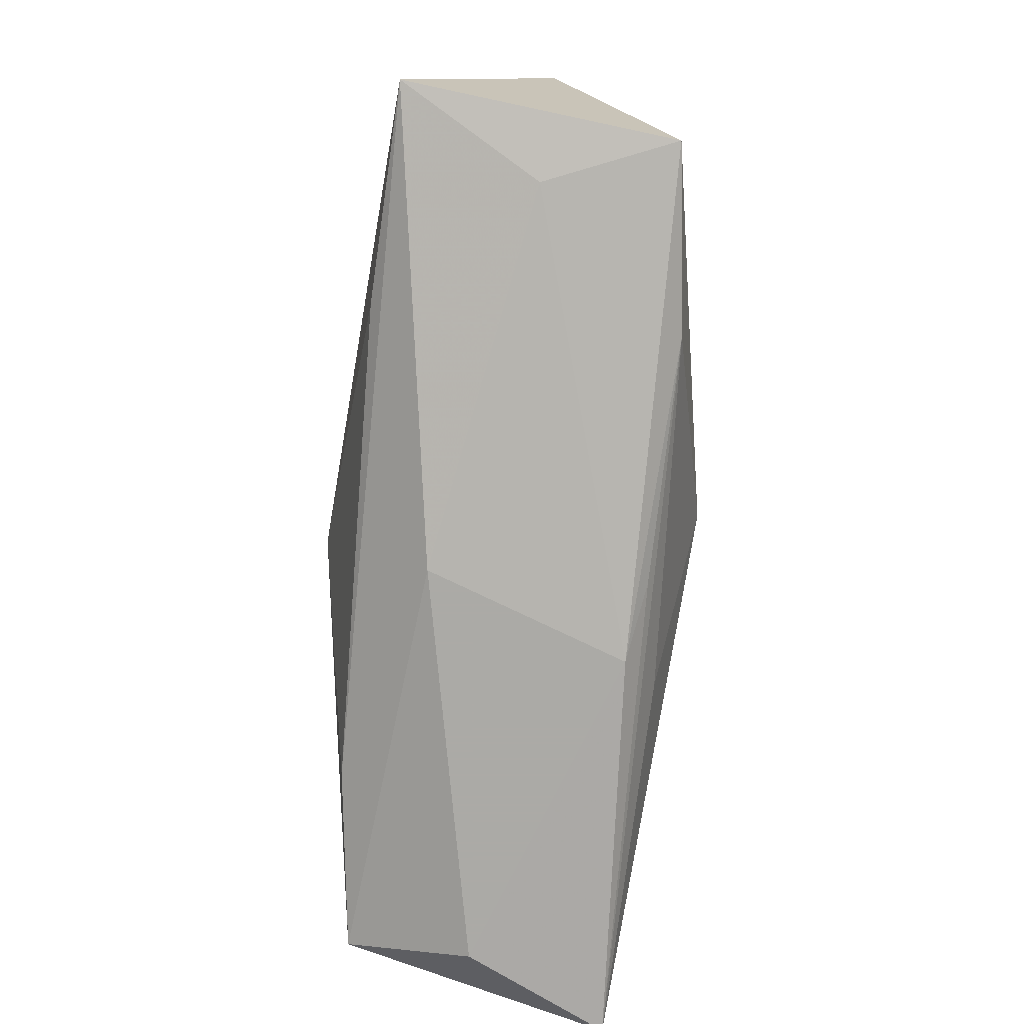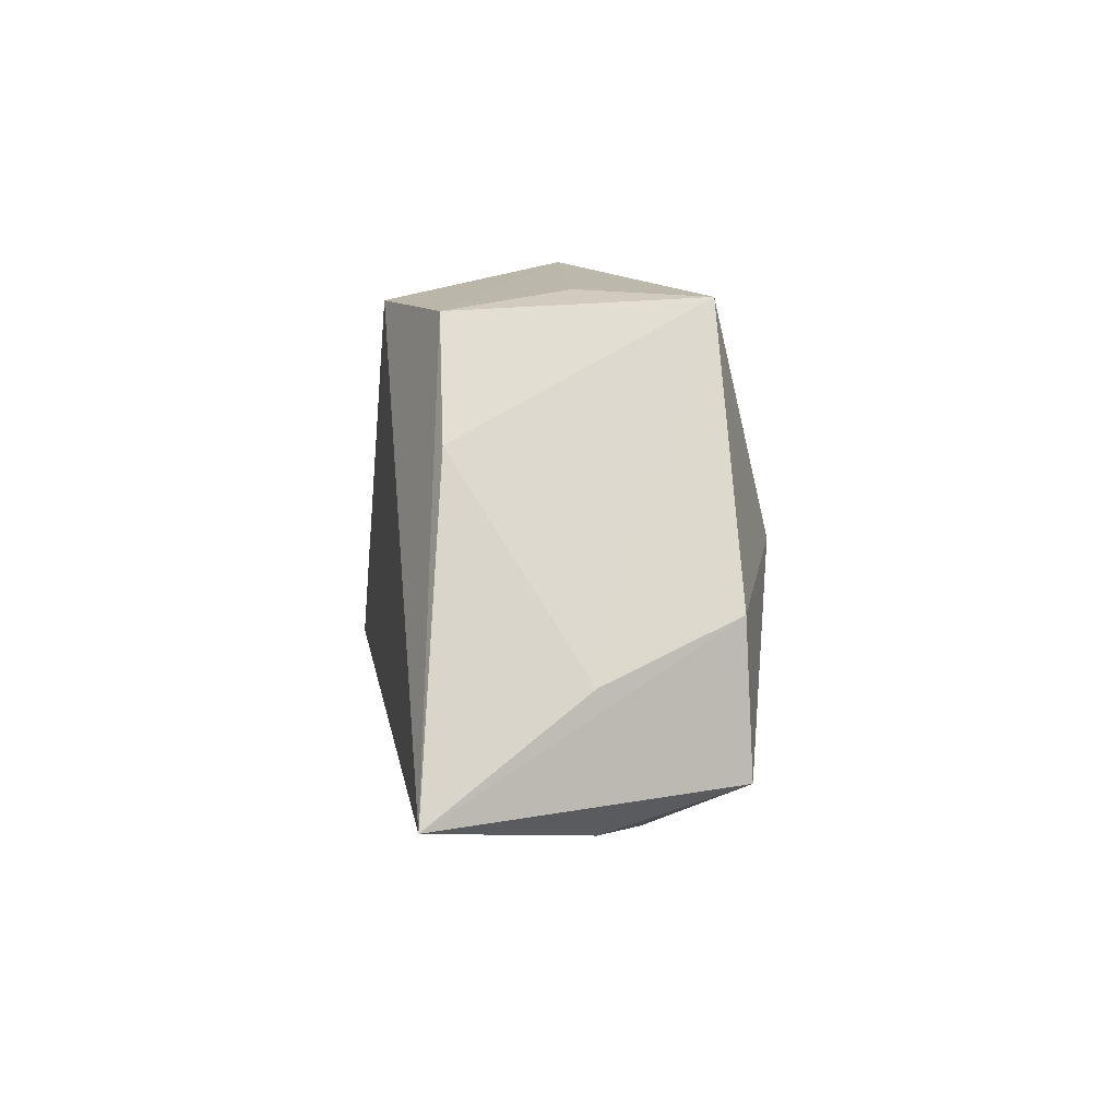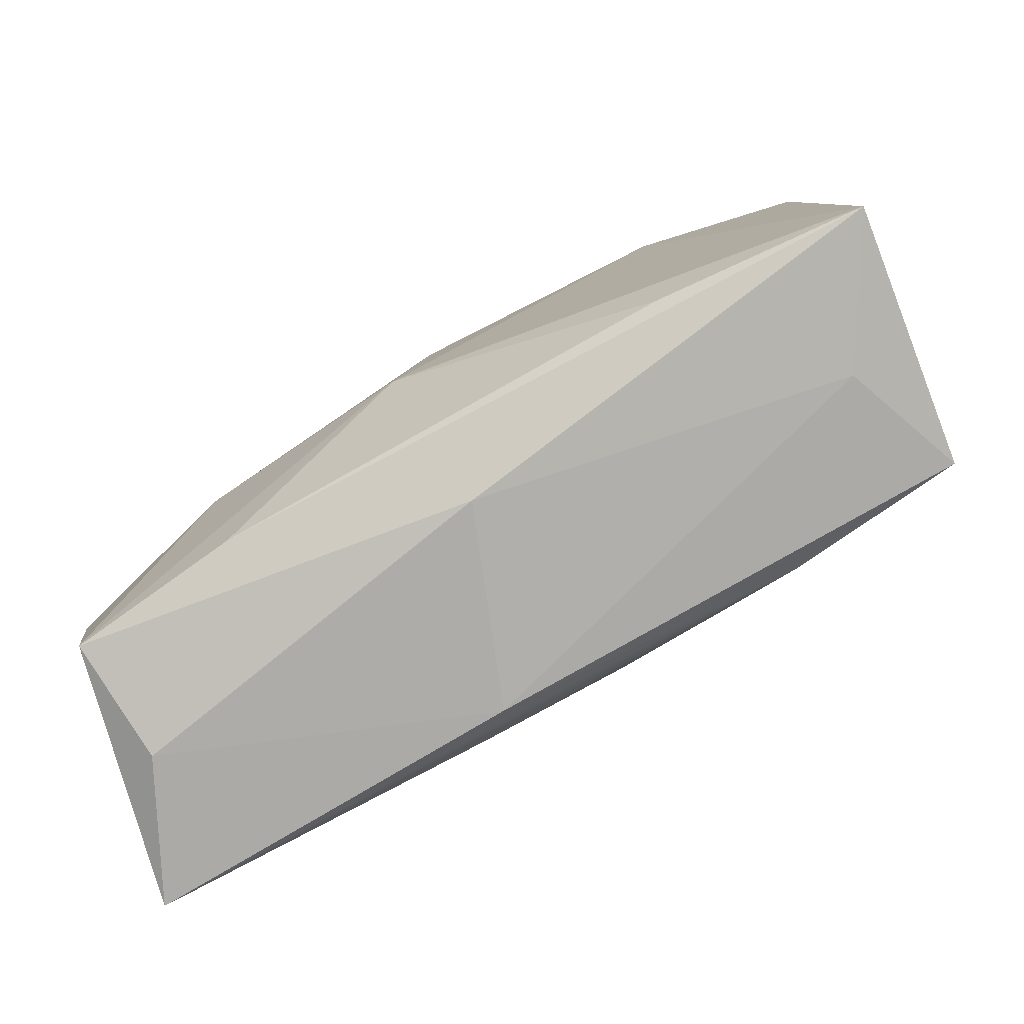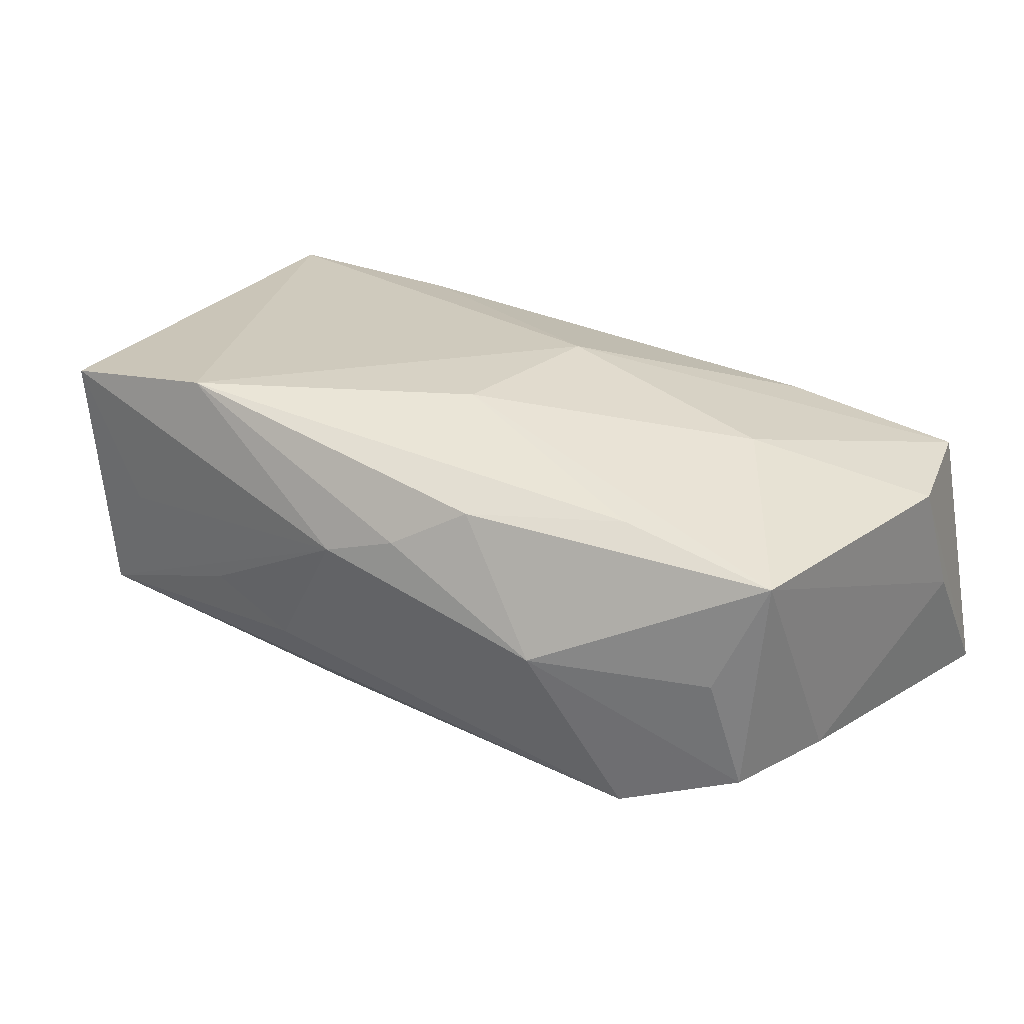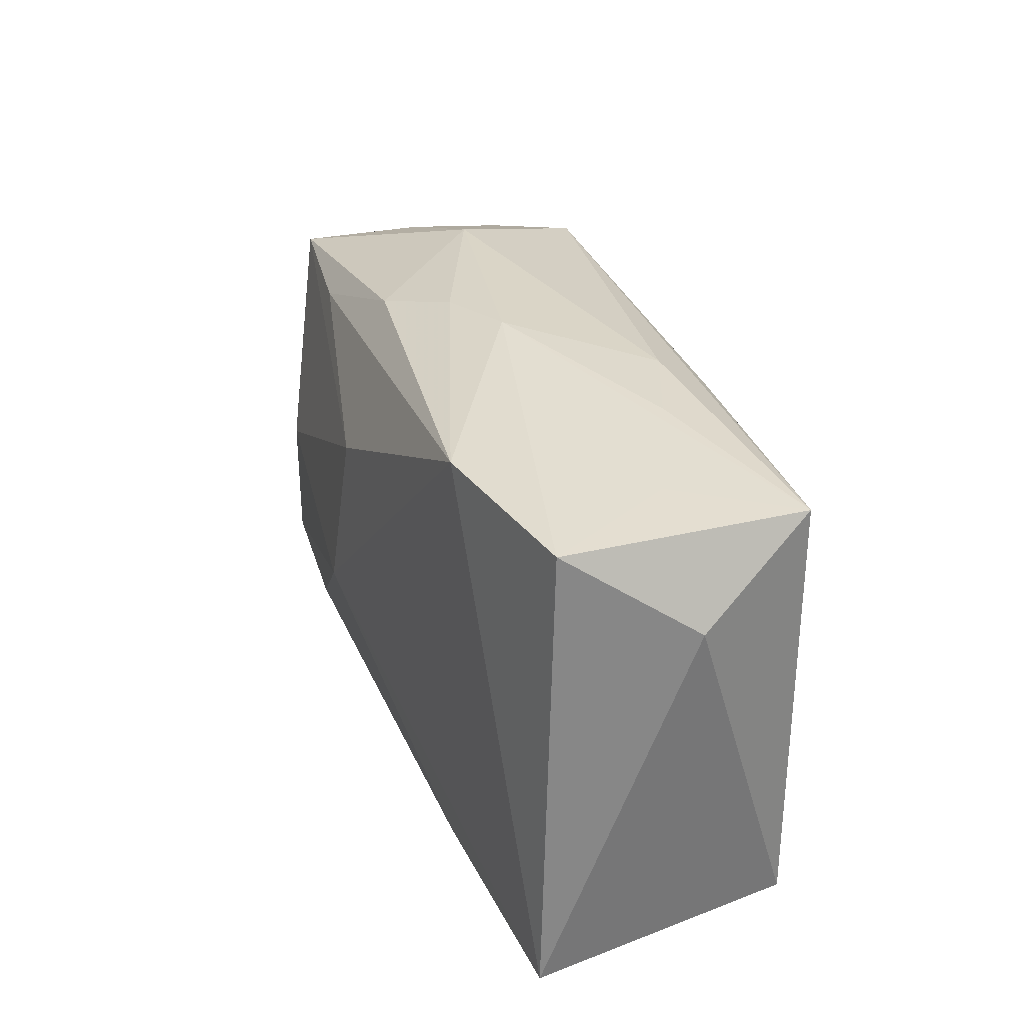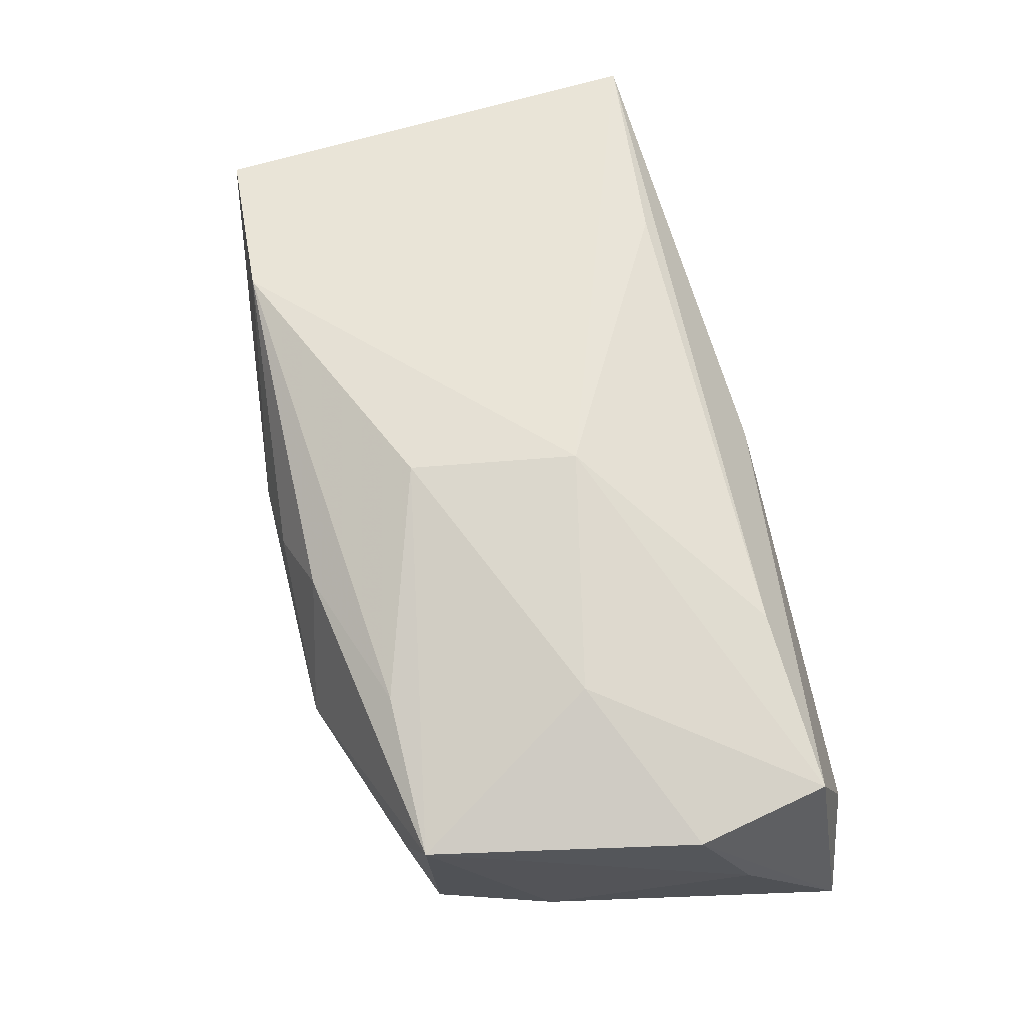
<metadata>
{"format":"obj","ext":"obj","renderer":"f3d","projection":"perspective","resolution":1024,"background":"white","views":[{"elev":-75.9,"azim":80.2,"up":"+Y"},{"elev":-5.8,"azim":-97.9,"up":"+Y"},{"elev":-77.0,"azim":24.1,"up":"+Y"},{"elev":23.3,"azim":-148.5,"up":"+Z"},{"elev":31.1,"azim":64.6,"up":"+Y"},{"elev":61.4,"azim":-103.0,"up":"+Z"}]}
</metadata>
<code>
v -0.03241 0.0155 -0.01312
v 0.02111 -0.01738 -0.01059
v -0.009382 -0.01647 -0.01413
v -0.04001 -0.02136 -0.01496
v 0.03166 -0.01896 0.003188
v 0.03676 -0.01769 -0.007487
v -0.0254 0.0003868 0.01229
v -0.03485 -0.02165 -0.002229
v -0.02229 0.01843 -0.0165
v -0.02191 -0.017 0.01131
v -0.01569 0.02344 -0.002284
v 0.0359 0.02071 0.01364
v 0.01013 0.01645 -0.01398
v 0.0004643 -0.01964 -0.01151
v -0.02133 0.01682 0.009445
v -0.03042 0.01787 -0.003303
v -0.03962 -0.006561 0.007408
v -0.03726 -0.01806 0.008312
v -0.004993 -0.003714 0.01629
v -0.04011 -0.0117 -0.003028
v 0.03517 0.01854 -0.008654
v 0.01985 0.02107 -0.004018
v 0.01225 0.0211 -0.007866
v -0.008331 0.02137 0.008907
v -0.03484 0.01661 0.006356
v 0.01935 -0.01674 0.01515
v -0.002361 0.01082 0.01539
v 0.03899 0.01255 0.002646
v 0.03767 -0.0182 0.01555
v -0.006055 -0.02165 -0.01069
v -0.001009 -0.02165 0.006917
v -0.00179 0.02333 0.005369
v 0.03001 0.0203 0.001619
v 0.02095 0.02133 0.01537
v 0.003451 -0.004849 -0.0165
v -0.03553 0.005319 -0.01312
v 0.004818 0.02386 0.003392
f 35 4 9
f 34 27 19
f 1 9 4
f 11 9 1
f 19 18 10
f 10 18 31
f 8 18 4
f 31 18 8
f 7 18 19
f 19 27 7
f 7 27 25
f 4 18 17
f 17 7 25
f 18 7 17
f 3 4 35
f 4 14 30
f 30 8 4
f 31 8 30
f 11 25 24
f 25 27 15
f 27 34 15
f 15 24 25
f 34 24 15
f 37 34 12
f 23 9 11
f 23 21 9
f 11 37 23
f 35 9 13
f 13 21 35
f 9 21 13
f 36 1 4
f 25 1 36
f 16 25 11
f 11 1 16
f 16 1 25
f 35 21 6
f 12 21 33
f 33 37 12
f 21 37 33
f 32 24 34
f 34 37 32
f 11 24 32
f 32 37 11
f 22 37 21
f 21 23 22
f 22 23 37
f 31 30 5
f 30 6 5
f 2 30 14
f 2 6 30
f 2 14 4
f 4 3 2
f 2 3 35
f 35 6 2
f 28 21 12
f 28 6 21
f 25 36 20
f 20 17 25
f 20 36 4
f 4 17 20
f 31 5 29
f 29 10 31
f 29 34 19
f 12 34 29
f 29 5 6
f 29 28 12
f 6 28 29
f 19 10 26
f 26 29 19
f 10 29 26

</code>
